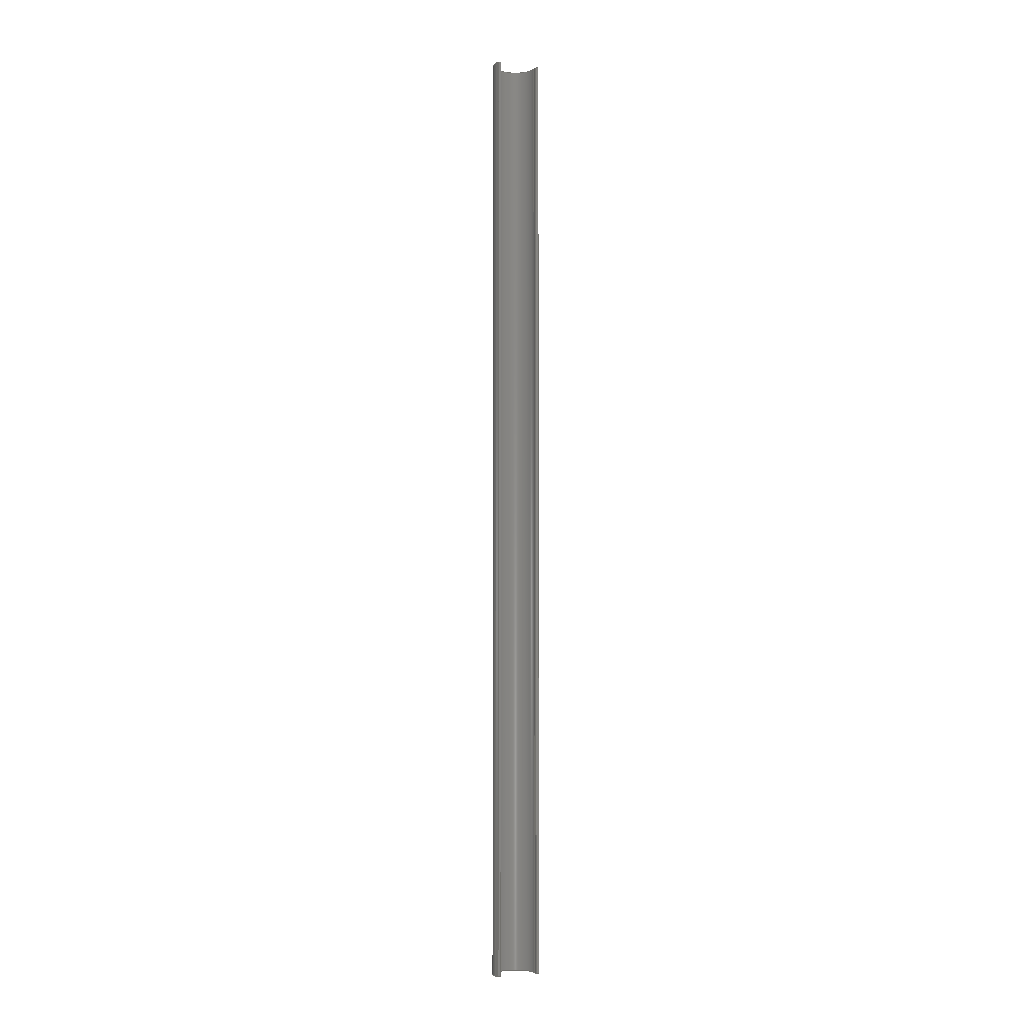
<metadata>
{"format":"step","ext":"stp","renderer":"f3d","projection":"perspective","resolution":1024,"background":"white","views":[{"elev":-4.3,"azim":60.3,"up":"+Z"}]}
</metadata>
<code>
ISO-10303-21;
DATA;
#1=PRODUCT('A10_Skin_Front_Balsa_2mm','','',(#2)) ;
#2=PRODUCT_CONTEXT(' ',#3,'mechanical') ;
#3=APPLICATION_CONTEXT('managed model based 3d engineering') ;
#4=PRODUCT_DEFINITION('',' ',#348,#5) ;
#5=PRODUCT_DEFINITION_CONTEXT('part definition',#3,' ') ;
#6=PRODUCT_DEFINITION_SHAPE(' ',' ',#4) ;
#7=MECHANICAL_DESIGN_GEOMETRIC_PRESENTATION_REPRESENTATION(' ',(#123),#357) ;
#8=PRODUCT_CATEGORY('part','specification') ;
#9=SHAPE_REPRESENTATION(' ',(#179),#357) ;
#10=CARTESIAN_POINT(' ',(0,0,0)) ;
#11=CARTESIAN_POINT('Control Point',(410.1,27.24,0)) ;
#12=CARTESIAN_POINT('Control Point',(409.5,27.36,0)) ;
#13=CARTESIAN_POINT('Control Point',(408.9,27.47,0)) ;
#14=CARTESIAN_POINT('Control Point',(408.3,27.59,0)) ;
#15=CARTESIAN_POINT('Control Point',(407.7,27.7,0)) ;
#16=CARTESIAN_POINT('Control Point',(407.1,27.82,0)) ;
#17=CARTESIAN_POINT('Line Origine',(410.1,27.24,324.5)) ;
#18=CARTESIAN_POINT('Vertex',(410.1,27.24,0)) ;
#19=CARTESIAN_POINT('Vertex',(410.1,27.24,649)) ;
#20=CARTESIAN_POINT('Control Point',(410.1,27.24,0)) ;
#21=CARTESIAN_POINT('Control Point',(409.5,27.36,0)) ;
#22=CARTESIAN_POINT('Control Point',(408.9,27.47,0)) ;
#23=CARTESIAN_POINT('Control Point',(408.3,27.59,0)) ;
#24=CARTESIAN_POINT('Control Point',(407.7,27.7,0)) ;
#25=CARTESIAN_POINT('Control Point',(407.1,27.82,0)) ;
#26=CARTESIAN_POINT('Vertex',(407.1,27.82,0)) ;
#27=CARTESIAN_POINT('Line Origine',(407.1,27.82,324.5)) ;
#28=CARTESIAN_POINT('Vertex',(407.1,27.82,649)) ;
#29=CARTESIAN_POINT('Control Point',(410.1,27.24,649)) ;
#30=CARTESIAN_POINT('Control Point',(409.5,27.36,649)) ;
#31=CARTESIAN_POINT('Control Point',(408.9,27.47,649)) ;
#32=CARTESIAN_POINT('Control Point',(408.3,27.59,649)) ;
#33=CARTESIAN_POINT('Control Point',(407.7,27.7,649)) ;
#34=CARTESIAN_POINT('Control Point',(407.1,27.82,649)) ;
#35=CARTESIAN_POINT('Axis2P3D Location',(404,11.92,324.5)) ;
#36=CARTESIAN_POINT('Axis2P3D Location',(404,11.92,0)) ;
#37=CARTESIAN_POINT('Vertex',(404.5,-4.278,0)) ;
#38=CARTESIAN_POINT('Line Origine',(404.5,-4.278,324.5)) ;
#39=CARTESIAN_POINT('Vertex',(404.5,-4.278,649)) ;
#40=CARTESIAN_POINT('Axis2P3D Location',(404,11.92,649)) ;
#41=CARTESIAN_POINT('Control Point',(404.5,-4.278,0)) ;
#42=CARTESIAN_POINT('Control Point',(405.1,-4.258,0)) ;
#43=CARTESIAN_POINT('Control Point',(405.7,-4.238,0)) ;
#44=CARTESIAN_POINT('Control Point',(406.3,-4.218,0)) ;
#45=CARTESIAN_POINT('Control Point',(406.9,-4.198,0)) ;
#46=CARTESIAN_POINT('Control Point',(407.5,-4.178,0)) ;
#47=CARTESIAN_POINT('Control Point',(404.5,-4.278,0)) ;
#48=CARTESIAN_POINT('Control Point',(405.1,-4.258,0)) ;
#49=CARTESIAN_POINT('Control Point',(405.7,-4.238,0)) ;
#50=CARTESIAN_POINT('Control Point',(406.3,-4.218,0)) ;
#51=CARTESIAN_POINT('Control Point',(406.9,-4.198,0)) ;
#52=CARTESIAN_POINT('Control Point',(407.5,-4.178,0)) ;
#53=CARTESIAN_POINT('Vertex',(407.5,-4.178,0)) ;
#54=CARTESIAN_POINT('Line Origine',(407.5,-4.178,324.5)) ;
#55=CARTESIAN_POINT('Vertex',(407.5,-4.178,649)) ;
#56=CARTESIAN_POINT('Control Point',(404.5,-4.278,649)) ;
#57=CARTESIAN_POINT('Control Point',(405.1,-4.258,649)) ;
#58=CARTESIAN_POINT('Control Point',(405.7,-4.238,649)) ;
#59=CARTESIAN_POINT('Control Point',(406.3,-4.218,649)) ;
#60=CARTESIAN_POINT('Control Point',(406.9,-4.198,649)) ;
#61=CARTESIAN_POINT('Control Point',(407.5,-4.178,649)) ;
#62=CARTESIAN_POINT('Axis2P3D Location',(407.5,-2.179,0)) ;
#63=CARTESIAN_POINT('Line Origine',(407.5,-3.178,0)) ;
#64=CARTESIAN_POINT('Vertex',(407.5,-2.179,0)) ;
#65=CARTESIAN_POINT('Line Origine',(407.5,-2.179,324.5)) ;
#66=CARTESIAN_POINT('Vertex',(407.5,-2.179,649)) ;
#67=CARTESIAN_POINT('Line Origine',(407.5,-3.178,649)) ;
#68=CARTESIAN_POINT('Control Point',(407.5,-2.179,0)) ;
#69=CARTESIAN_POINT('Control Point',(406.9,-2.199,0)) ;
#70=CARTESIAN_POINT('Control Point',(406.3,-2.219,0)) ;
#71=CARTESIAN_POINT('Control Point',(405.7,-2.239,0)) ;
#72=CARTESIAN_POINT('Control Point',(405.1,-2.259,0)) ;
#73=CARTESIAN_POINT('Control Point',(404.5,-2.279,0)) ;
#74=CARTESIAN_POINT('Control Point',(407.5,-2.179,0)) ;
#75=CARTESIAN_POINT('Control Point',(406.9,-2.199,0)) ;
#76=CARTESIAN_POINT('Control Point',(406.3,-2.219,0)) ;
#77=CARTESIAN_POINT('Control Point',(405.7,-2.239,0)) ;
#78=CARTESIAN_POINT('Control Point',(405.1,-2.259,0)) ;
#79=CARTESIAN_POINT('Control Point',(404.5,-2.279,0)) ;
#80=CARTESIAN_POINT('Vertex',(404.5,-2.279,0)) ;
#81=CARTESIAN_POINT('Line Origine',(404.5,-2.279,324.5)) ;
#82=CARTESIAN_POINT('Vertex',(404.5,-2.279,649)) ;
#83=CARTESIAN_POINT('Control Point',(407.5,-2.179,649)) ;
#84=CARTESIAN_POINT('Control Point',(406.9,-2.199,649)) ;
#85=CARTESIAN_POINT('Control Point',(406.3,-2.219,649)) ;
#86=CARTESIAN_POINT('Control Point',(405.7,-2.239,649)) ;
#87=CARTESIAN_POINT('Control Point',(405.1,-2.259,649)) ;
#88=CARTESIAN_POINT('Control Point',(404.5,-2.279,649)) ;
#89=CARTESIAN_POINT('Axis2P3D Location',(404,11.92,324.5)) ;
#90=CARTESIAN_POINT('Axis2P3D Location',(404,11.92,0)) ;
#91=CARTESIAN_POINT('Vertex',(406.7,25.86,0)) ;
#92=CARTESIAN_POINT('Line Origine',(406.7,25.86,324.5)) ;
#93=CARTESIAN_POINT('Vertex',(406.7,25.86,649)) ;
#94=CARTESIAN_POINT('Axis2P3D Location',(404,11.92,649)) ;
#95=CARTESIAN_POINT('Control Point',(406.7,25.86,0)) ;
#96=CARTESIAN_POINT('Control Point',(407.3,25.74,0)) ;
#97=CARTESIAN_POINT('Control Point',(407.9,25.62,0)) ;
#98=CARTESIAN_POINT('Control Point',(408.5,25.51,0)) ;
#99=CARTESIAN_POINT('Control Point',(409.1,25.39,0)) ;
#100=CARTESIAN_POINT('Control Point',(409.7,25.28,0)) ;
#101=CARTESIAN_POINT('Control Point',(406.7,25.86,0)) ;
#102=CARTESIAN_POINT('Control Point',(407.3,25.74,0)) ;
#103=CARTESIAN_POINT('Control Point',(407.9,25.62,0)) ;
#104=CARTESIAN_POINT('Control Point',(408.5,25.51,0)) ;
#105=CARTESIAN_POINT('Control Point',(409.1,25.39,0)) ;
#106=CARTESIAN_POINT('Control Point',(409.7,25.28,0)) ;
#107=CARTESIAN_POINT('Vertex',(409.7,25.28,0)) ;
#108=CARTESIAN_POINT('Line Origine',(409.7,25.28,324.5)) ;
#109=CARTESIAN_POINT('Vertex',(409.7,25.28,649)) ;
#110=CARTESIAN_POINT('Control Point',(406.7,25.86,649)) ;
#111=CARTESIAN_POINT('Control Point',(407.3,25.74,649)) ;
#112=CARTESIAN_POINT('Control Point',(407.9,25.62,649)) ;
#113=CARTESIAN_POINT('Control Point',(408.5,25.51,649)) ;
#114=CARTESIAN_POINT('Control Point',(409.1,25.39,649)) ;
#115=CARTESIAN_POINT('Control Point',(409.7,25.28,649)) ;
#116=CARTESIAN_POINT('Axis2P3D Location',(410.1,27.24,0)) ;
#117=CARTESIAN_POINT('Line Origine',(409.9,26.26,0)) ;
#118=CARTESIAN_POINT('Line Origine',(409.9,26.26,649)) ;
#119=CARTESIAN_POINT('Axis2P3D Location',(0,0,0)) ;
#120=CARTESIAN_POINT('Axis2P3D Location',(0,0,649)) ;
#121=PRODUCT_RELATED_PRODUCT_CATEGORY('part',$,(#1)) ;
#122=UNCERTAINTY_MEASURE_WITH_UNIT(LENGTH_MEASURE(0.005),#354,'distance_accuracy_value','CONFUSED CURVE UNCERTAINTY') ;
#123=STYLED_ITEM(' ',(#124),#295) ;
#124=PRESENTATION_STYLE_ASSIGNMENT((#125)) ;
#125=SURFACE_STYLE_USAGE(.BOTH.,#126) ;
#126=SURFACE_SIDE_STYLE(' ',(#127)) ;
#127=SURFACE_STYLE_FILL_AREA(#128) ;
#128=FILL_AREA_STYLE(' ',(#129)) ;
#129=FILL_AREA_STYLE_COLOUR(' ',#336) ;
#130=VECTOR('Extrusion Surface Vector',#146,1) ;
#131=VECTOR('Line Direction',#147,1) ;
#132=VECTOR('Line Direction',#148,1) ;
#133=VECTOR('Line Direction',#152,1) ;
#134=VECTOR('Extrusion Surface Vector',#154,1) ;
#135=VECTOR('Line Direction',#155,1) ;
#136=VECTOR('Line Direction',#158,1) ;
#137=VECTOR('Line Direction',#159,1) ;
#138=VECTOR('Line Direction',#160,1) ;
#139=VECTOR('Extrusion Surface Vector',#161,1) ;
#140=VECTOR('Line Direction',#162,1) ;
#141=VECTOR('Line Direction',#166,1) ;
#142=VECTOR('Extrusion Surface Vector',#168,1) ;
#143=VECTOR('Line Direction',#169,1) ;
#144=VECTOR('Line Direction',#172,1) ;
#145=VECTOR('Line Direction',#173,1) ;
#146=DIRECTION('Vector Direction',(0,0,1)) ;
#147=DIRECTION('Vector Direction',(0,0,1)) ;
#148=DIRECTION('Vector Direction',(0,0,1)) ;
#149=DIRECTION('Axis2P3D Direction',(0,0,1)) ;
#150=DIRECTION('Axis2P3D XDirection',(0.1917,0.9815,0)) ;
#151=DIRECTION('Axis2P3D Direction',(0,0,1)) ;
#152=DIRECTION('Vector Direction',(0,0,1)) ;
#153=DIRECTION('Axis2P3D Direction',(0,0,1)) ;
#154=DIRECTION('Vector Direction',(0,0,1)) ;
#155=DIRECTION('Vector Direction',(0,0,1)) ;
#156=DIRECTION('Axis2P3D Direction',(-0.9994,-0.03352,0)) ;
#157=DIRECTION('Axis2P3D XDirection',(0.03352,-0.9994,0)) ;
#158=DIRECTION('Vector Direction',(0.03352,-0.9994,0)) ;
#159=DIRECTION('Vector Direction',(0,0,1)) ;
#160=DIRECTION('Vector Direction',(0.03352,-0.9994,0)) ;
#161=DIRECTION('Vector Direction',(0,0,1)) ;
#162=DIRECTION('Vector Direction',(0,0,1)) ;
#163=DIRECTION('Axis2P3D Direction',(0,0,1)) ;
#164=DIRECTION('Axis2P3D XDirection',(0.1923,0.9813,0)) ;
#165=DIRECTION('Axis2P3D Direction',(0,0,1)) ;
#166=DIRECTION('Vector Direction',(0,0,1)) ;
#167=DIRECTION('Axis2P3D Direction',(0,0,1)) ;
#168=DIRECTION('Vector Direction',(0,0,1)) ;
#169=DIRECTION('Vector Direction',(0,0,1)) ;
#170=DIRECTION('Axis2P3D Direction',(-0.9811,0.1934,0)) ;
#171=DIRECTION('Axis2P3D XDirection',(-0.1934,-0.9811,0)) ;
#172=DIRECTION('Vector Direction',(-0.1934,-0.9811,0)) ;
#173=DIRECTION('Vector Direction',(-0.1934,-0.9811,0)) ;
#174=DIRECTION('Axis2P3D Direction',(0,0,1)) ;
#175=DIRECTION('Axis2P3D XDirection',(1,0,0)) ;
#176=DIRECTION('Axis2P3D Direction',(0,0,1)) ;
#177=DIRECTION('Axis2P3D XDirection',(1,0,0)) ;
#178=SHAPE_REPRESENTATION_RELATIONSHIP(' ',' ',#9,#312) ;
#179=AXIS2_PLACEMENT_3D(' ',#10,$,$) ;
#180=AXIS2_PLACEMENT_3D('Cylinder Axis2P3D',#35,#149,#150) ;
#181=AXIS2_PLACEMENT_3D('Circle Axis2P3D',#36,#151,$) ;
#182=AXIS2_PLACEMENT_3D('Circle Axis2P3D',#40,#153,$) ;
#183=AXIS2_PLACEMENT_3D('Plane Axis2P3D',#62,#156,#157) ;
#184=AXIS2_PLACEMENT_3D('Cylinder Axis2P3D',#89,#163,#164) ;
#185=AXIS2_PLACEMENT_3D('Circle Axis2P3D',#90,#165,$) ;
#186=AXIS2_PLACEMENT_3D('Circle Axis2P3D',#94,#167,$) ;
#187=AXIS2_PLACEMENT_3D('Plane Axis2P3D',#116,#170,#171) ;
#188=AXIS2_PLACEMENT_3D('Plane Axis2P3D',#119,#174,#175) ;
#189=AXIS2_PLACEMENT_3D('Plane Axis2P3D',#120,#176,#177) ;
#190=LINE('Line',#17,#131) ;
#191=LINE('Line',#27,#132) ;
#192=LINE('Line',#38,#133) ;
#193=LINE('Line',#54,#135) ;
#194=LINE('Line',#63,#136) ;
#195=LINE('Line',#65,#137) ;
#196=LINE('Line',#67,#138) ;
#197=LINE('Line',#81,#140) ;
#198=LINE('Line',#92,#141) ;
#199=LINE('Line',#108,#143) ;
#200=LINE('Line',#117,#144) ;
#201=LINE('Line',#118,#145) ;
#202=CIRCLE('generated circle',#181,16.2) ;
#203=CIRCLE('generated circle',#182,16.2) ;
#204=CIRCLE('generated circle',#185,14.2) ;
#205=CIRCLE('generated circle',#186,14.2) ;
#206=PLANE('',#183) ;
#207=PLANE('',#187) ;
#208=PLANE('',#188) ;
#209=PLANE('',#189) ;
#210=CYLINDRICAL_SURFACE('generated cylinder',#180,16.2) ;
#211=CYLINDRICAL_SURFACE('generated cylinder',#184,14.2) ;
#212=EDGE_CURVE('',#296,#297,#190,.T.) ;
#213=EDGE_CURVE('',#296,#298,#325,.T.) ;
#214=EDGE_CURVE('',#298,#299,#191,.T.) ;
#215=EDGE_CURVE('',#297,#299,#326,.T.) ;
#216=EDGE_CURVE('',#298,#300,#202,.T.) ;
#217=EDGE_CURVE('',#300,#301,#192,.T.) ;
#218=EDGE_CURVE('',#299,#301,#203,.T.) ;
#219=EDGE_CURVE('',#300,#302,#328,.T.) ;
#220=EDGE_CURVE('',#302,#303,#193,.T.) ;
#221=EDGE_CURVE('',#301,#303,#329,.T.) ;
#222=EDGE_CURVE('',#302,#304,#194,.F.) ;
#223=EDGE_CURVE('',#304,#305,#195,.T.) ;
#224=EDGE_CURVE('',#303,#305,#196,.F.) ;
#225=EDGE_CURVE('',#304,#306,#331,.T.) ;
#226=EDGE_CURVE('',#306,#307,#197,.T.) ;
#227=EDGE_CURVE('',#305,#307,#332,.T.) ;
#228=EDGE_CURVE('',#306,#308,#204,.F.) ;
#229=EDGE_CURVE('',#308,#309,#198,.T.) ;
#230=EDGE_CURVE('',#307,#309,#205,.F.) ;
#231=EDGE_CURVE('',#308,#310,#334,.T.) ;
#232=EDGE_CURVE('',#310,#311,#199,.T.) ;
#233=EDGE_CURVE('',#309,#311,#335,.T.) ;
#234=EDGE_CURVE('',#310,#296,#200,.F.) ;
#235=EDGE_CURVE('',#311,#297,#201,.F.) ;
#236=CLOSED_SHELL('Closed Shell',(#313,#314,#315,#316,#317,#318,#319,#320,#321,#322)) ;
#237=ORIENTED_EDGE('',*,*,#212,.F.) ;
#238=ORIENTED_EDGE('',*,*,#213,.T.) ;
#239=ORIENTED_EDGE('',*,*,#214,.T.) ;
#240=ORIENTED_EDGE('',*,*,#215,.F.) ;
#241=ORIENTED_EDGE('',*,*,#214,.F.) ;
#242=ORIENTED_EDGE('',*,*,#216,.T.) ;
#243=ORIENTED_EDGE('',*,*,#217,.T.) ;
#244=ORIENTED_EDGE('',*,*,#218,.F.) ;
#245=ORIENTED_EDGE('',*,*,#217,.F.) ;
#246=ORIENTED_EDGE('',*,*,#219,.T.) ;
#247=ORIENTED_EDGE('',*,*,#220,.T.) ;
#248=ORIENTED_EDGE('',*,*,#221,.F.) ;
#249=ORIENTED_EDGE('',*,*,#220,.F.) ;
#250=ORIENTED_EDGE('',*,*,#222,.T.) ;
#251=ORIENTED_EDGE('',*,*,#223,.T.) ;
#252=ORIENTED_EDGE('',*,*,#224,.F.) ;
#253=ORIENTED_EDGE('',*,*,#223,.F.) ;
#254=ORIENTED_EDGE('',*,*,#225,.T.) ;
#255=ORIENTED_EDGE('',*,*,#226,.T.) ;
#256=ORIENTED_EDGE('',*,*,#227,.F.) ;
#257=ORIENTED_EDGE('',*,*,#226,.F.) ;
#258=ORIENTED_EDGE('',*,*,#228,.T.) ;
#259=ORIENTED_EDGE('',*,*,#229,.T.) ;
#260=ORIENTED_EDGE('',*,*,#230,.F.) ;
#261=ORIENTED_EDGE('',*,*,#229,.F.) ;
#262=ORIENTED_EDGE('',*,*,#231,.T.) ;
#263=ORIENTED_EDGE('',*,*,#232,.T.) ;
#264=ORIENTED_EDGE('',*,*,#233,.F.) ;
#265=ORIENTED_EDGE('',*,*,#232,.F.) ;
#266=ORIENTED_EDGE('',*,*,#234,.T.) ;
#267=ORIENTED_EDGE('',*,*,#212,.T.) ;
#268=ORIENTED_EDGE('',*,*,#235,.F.) ;
#269=ORIENTED_EDGE('',*,*,#234,.F.) ;
#270=ORIENTED_EDGE('',*,*,#231,.F.) ;
#271=ORIENTED_EDGE('',*,*,#228,.F.) ;
#272=ORIENTED_EDGE('',*,*,#225,.F.) ;
#273=ORIENTED_EDGE('',*,*,#222,.F.) ;
#274=ORIENTED_EDGE('',*,*,#219,.F.) ;
#275=ORIENTED_EDGE('',*,*,#216,.F.) ;
#276=ORIENTED_EDGE('',*,*,#213,.F.) ;
#277=ORIENTED_EDGE('',*,*,#215,.T.) ;
#278=ORIENTED_EDGE('',*,*,#218,.T.) ;
#279=ORIENTED_EDGE('',*,*,#221,.T.) ;
#280=ORIENTED_EDGE('',*,*,#224,.T.) ;
#281=ORIENTED_EDGE('',*,*,#227,.T.) ;
#282=ORIENTED_EDGE('',*,*,#230,.T.) ;
#283=ORIENTED_EDGE('',*,*,#233,.T.) ;
#284=ORIENTED_EDGE('',*,*,#235,.T.) ;
#285=EDGE_LOOP('',(#237,#238,#239,#240)) ;
#286=EDGE_LOOP('',(#241,#242,#243,#244)) ;
#287=EDGE_LOOP('',(#245,#246,#247,#248)) ;
#288=EDGE_LOOP('',(#249,#250,#251,#252)) ;
#289=EDGE_LOOP('',(#253,#254,#255,#256)) ;
#290=EDGE_LOOP('',(#257,#258,#259,#260)) ;
#291=EDGE_LOOP('',(#261,#262,#263,#264)) ;
#292=EDGE_LOOP('',(#265,#266,#267,#268)) ;
#293=EDGE_LOOP('',(#269,#270,#271,#272,#273,#274,#275,#276)) ;
#294=EDGE_LOOP('',(#277,#278,#279,#280,#281,#282,#283,#284)) ;
#295=MANIFOLD_SOLID_BREP('PartBody',#236) ;
#296=VERTEX_POINT('',#18) ;
#297=VERTEX_POINT('',#19) ;
#298=VERTEX_POINT('',#26) ;
#299=VERTEX_POINT('',#28) ;
#300=VERTEX_POINT('',#37) ;
#301=VERTEX_POINT('',#39) ;
#302=VERTEX_POINT('',#53) ;
#303=VERTEX_POINT('',#55) ;
#304=VERTEX_POINT('',#64) ;
#305=VERTEX_POINT('',#66) ;
#306=VERTEX_POINT('',#80) ;
#307=VERTEX_POINT('',#82) ;
#308=VERTEX_POINT('',#91) ;
#309=VERTEX_POINT('',#93) ;
#310=VERTEX_POINT('',#107) ;
#311=VERTEX_POINT('',#109) ;
#312=ADVANCED_BREP_SHAPE_REPRESENTATION('NONE',(#295),#357) ;
#313=ADVANCED_FACE('PartBody',(#337),#350,.T.) ;
#314=ADVANCED_FACE('PartBody',(#338),#210,.T.) ;
#315=ADVANCED_FACE('PartBody',(#339),#351,.T.) ;
#316=ADVANCED_FACE('PartBody',(#340),#206,.F.) ;
#317=ADVANCED_FACE('PartBody',(#341),#352,.T.) ;
#318=ADVANCED_FACE('PartBody',(#342),#211,.F.) ;
#319=ADVANCED_FACE('PartBody',(#343),#353,.T.) ;
#320=ADVANCED_FACE('PartBody',(#344),#207,.F.) ;
#321=ADVANCED_FACE('PartBody',(#345),#208,.F.) ;
#322=ADVANCED_FACE('PartBody',(#346),#209,.T.) ;
#323=APPLICATION_PROTOCOL_DEFINITION('international standard','ap242_managed_model_based_3d_engineering',2014,#3) ;
#324=B_SPLINE_CURVE_WITH_KNOTS('',5,(#11,#12,#13,#14,#15,#16),.UNSPECIFIED.,.F.,.U.,(6,6),(0,3.009),.UNSPECIFIED.) ;
#325=B_SPLINE_CURVE_WITH_KNOTS('',5,(#20,#21,#22,#23,#24,#25),.UNSPECIFIED.,.F.,.U.,(6,6),(5e+05,5e+05),.UNSPECIFIED.) ;
#326=B_SPLINE_CURVE_WITH_KNOTS('',5,(#29,#30,#31,#32,#33,#34),.UNSPECIFIED.,.F.,.U.,(6,6),(5e+05,5e+05),.UNSPECIFIED.) ;
#327=B_SPLINE_CURVE_WITH_KNOTS('',5,(#41,#42,#43,#44,#45,#46),.UNSPECIFIED.,.F.,.U.,(6,6),(0,3),.UNSPECIFIED.) ;
#328=B_SPLINE_CURVE_WITH_KNOTS('',5,(#47,#48,#49,#50,#51,#52),.UNSPECIFIED.,.F.,.U.,(6,6),(5e+05,5e+05),.UNSPECIFIED.) ;
#329=B_SPLINE_CURVE_WITH_KNOTS('',5,(#56,#57,#58,#59,#60,#61),.UNSPECIFIED.,.F.,.U.,(6,6),(5e+05,5e+05),.UNSPECIFIED.) ;
#330=B_SPLINE_CURVE_WITH_KNOTS('',5,(#68,#69,#70,#71,#72,#73),.UNSPECIFIED.,.F.,.U.,(6,6),(0,3),.UNSPECIFIED.) ;
#331=B_SPLINE_CURVE_WITH_KNOTS('',5,(#74,#75,#76,#77,#78,#79),.UNSPECIFIED.,.F.,.U.,(6,6),(5.001e+05,5.001e+05),.UNSPECIFIED.) ;
#332=B_SPLINE_CURVE_WITH_KNOTS('',5,(#83,#84,#85,#86,#87,#88),.UNSPECIFIED.,.F.,.U.,(6,6),(5.001e+05,5.001e+05),.UNSPECIFIED.) ;
#333=B_SPLINE_CURVE_WITH_KNOTS('',5,(#95,#96,#97,#98,#99,#100),.UNSPECIFIED.,.F.,.U.,(6,6),(0,2.998),.UNSPECIFIED.) ;
#334=B_SPLINE_CURVE_WITH_KNOTS('',5,(#101,#102,#103,#104,#105,#106),.UNSPECIFIED.,.F.,.U.,(6,6),(5e+05,5e+05),.UNSPECIFIED.) ;
#335=B_SPLINE_CURVE_WITH_KNOTS('',5,(#110,#111,#112,#113,#114,#115),.UNSPECIFIED.,.F.,.U.,(6,6),(5e+05,5e+05),.UNSPECIFIED.) ;
#336=COLOUR_RGB('Colour',0.8235,0.8235,1) ;
#337=FACE_OUTER_BOUND('',#285,.T.) ;
#338=FACE_OUTER_BOUND('',#286,.T.) ;
#339=FACE_OUTER_BOUND('',#287,.T.) ;
#340=FACE_OUTER_BOUND('',#288,.T.) ;
#341=FACE_OUTER_BOUND('',#289,.T.) ;
#342=FACE_OUTER_BOUND('',#290,.T.) ;
#343=FACE_OUTER_BOUND('',#291,.T.) ;
#344=FACE_OUTER_BOUND('',#292,.T.) ;
#345=FACE_OUTER_BOUND('',#293,.T.) ;
#346=FACE_OUTER_BOUND('',#294,.T.) ;
#347=PRODUCT_CATEGORY_RELATIONSHIP(' ',' ',#8,#121) ;
#348=PRODUCT_DEFINITION_FORMATION_WITH_SPECIFIED_SOURCE('',' ',#1,.NOT_KNOWN.) ;
#349=SHAPE_DEFINITION_REPRESENTATION(#6,#9) ;
#350=SURFACE_OF_LINEAR_EXTRUSION('generated tabulated cylinder',#324,#130) ;
#351=SURFACE_OF_LINEAR_EXTRUSION('generated tabulated cylinder',#327,#134) ;
#352=SURFACE_OF_LINEAR_EXTRUSION('generated tabulated cylinder',#330,#139) ;
#353=SURFACE_OF_LINEAR_EXTRUSION('generated tabulated cylinder',#333,#142) ;
#354=(LENGTH_UNIT()NAMED_UNIT(*)SI_UNIT(.MILLI.,.METRE.)) ;
#355=(NAMED_UNIT(*)PLANE_ANGLE_UNIT()SI_UNIT($,.RADIAN.)) ;
#356=(NAMED_UNIT(*)SI_UNIT($,.STERADIAN.)SOLID_ANGLE_UNIT()) ;
#357=(GEOMETRIC_REPRESENTATION_CONTEXT(3)GLOBAL_UNCERTAINTY_ASSIGNED_CONTEXT((#122))GLOBAL_UNIT_ASSIGNED_CONTEXT((#354,#355,#356))REPRESENTATION_CONTEXT(' ',' ')) ;
ENDSEC;
END-ISO-10303-21;

</code>
